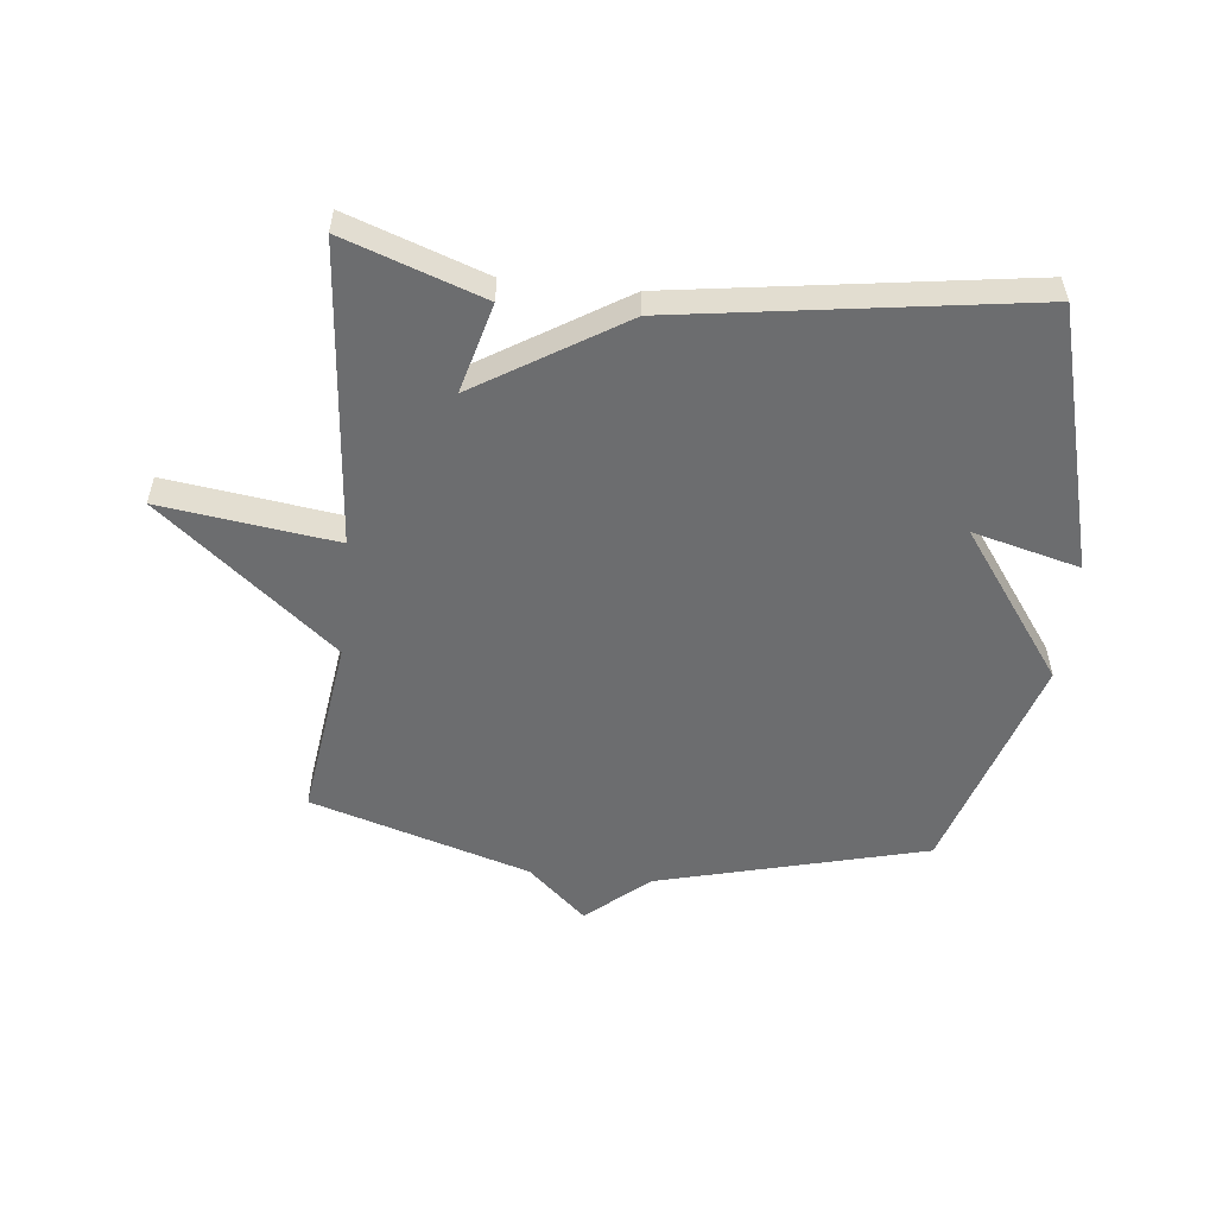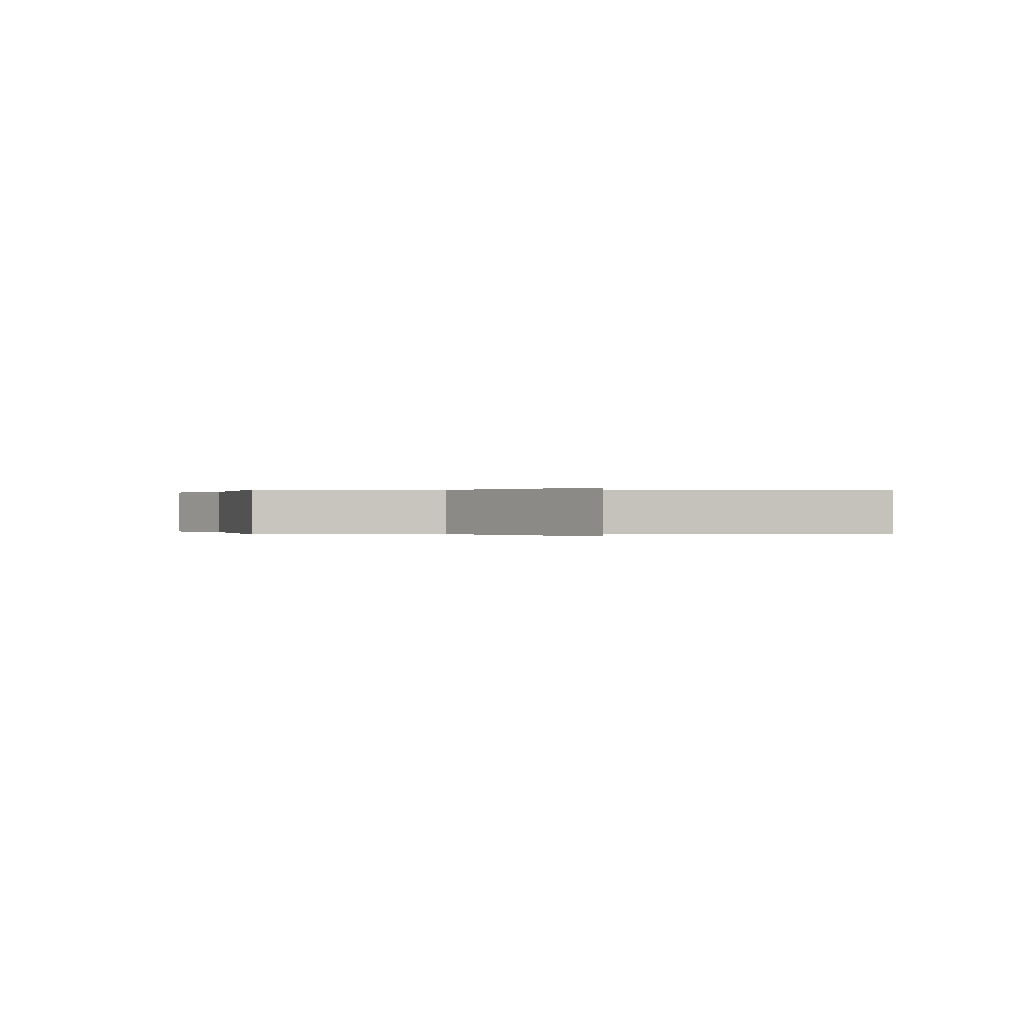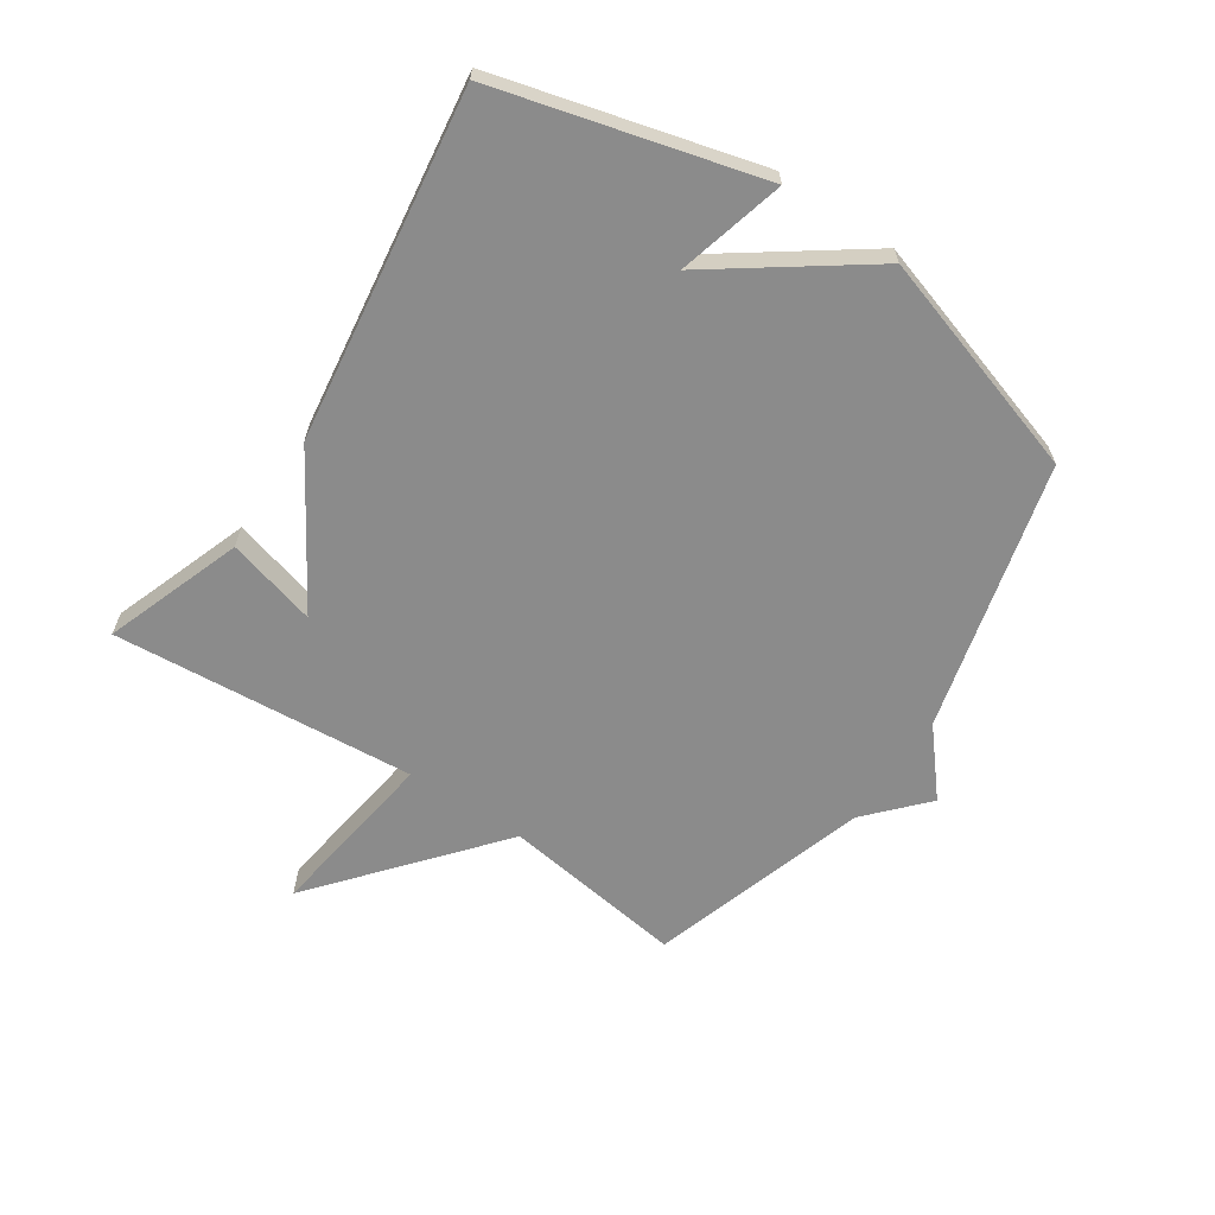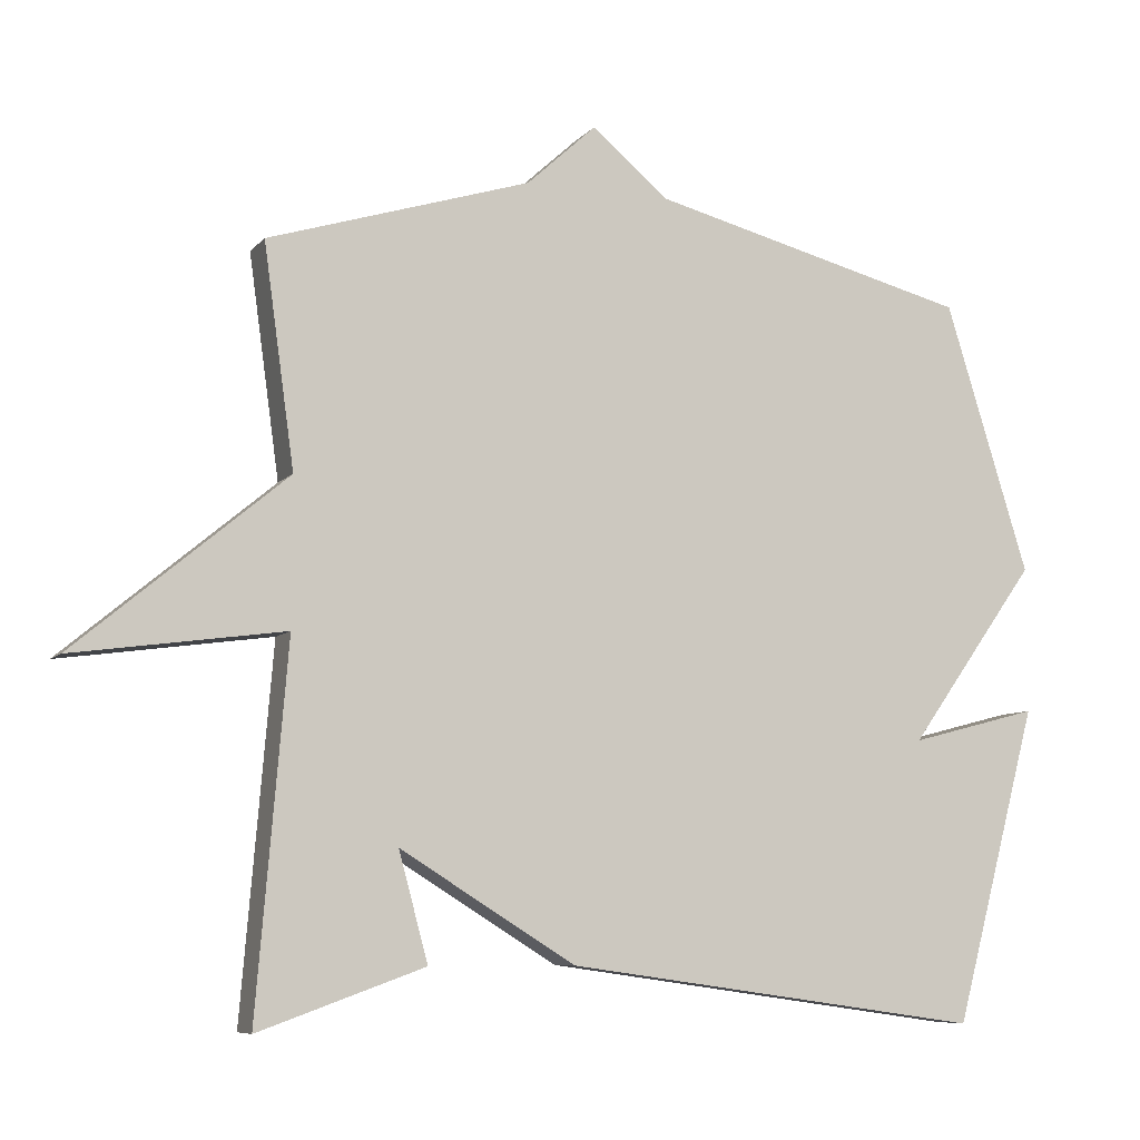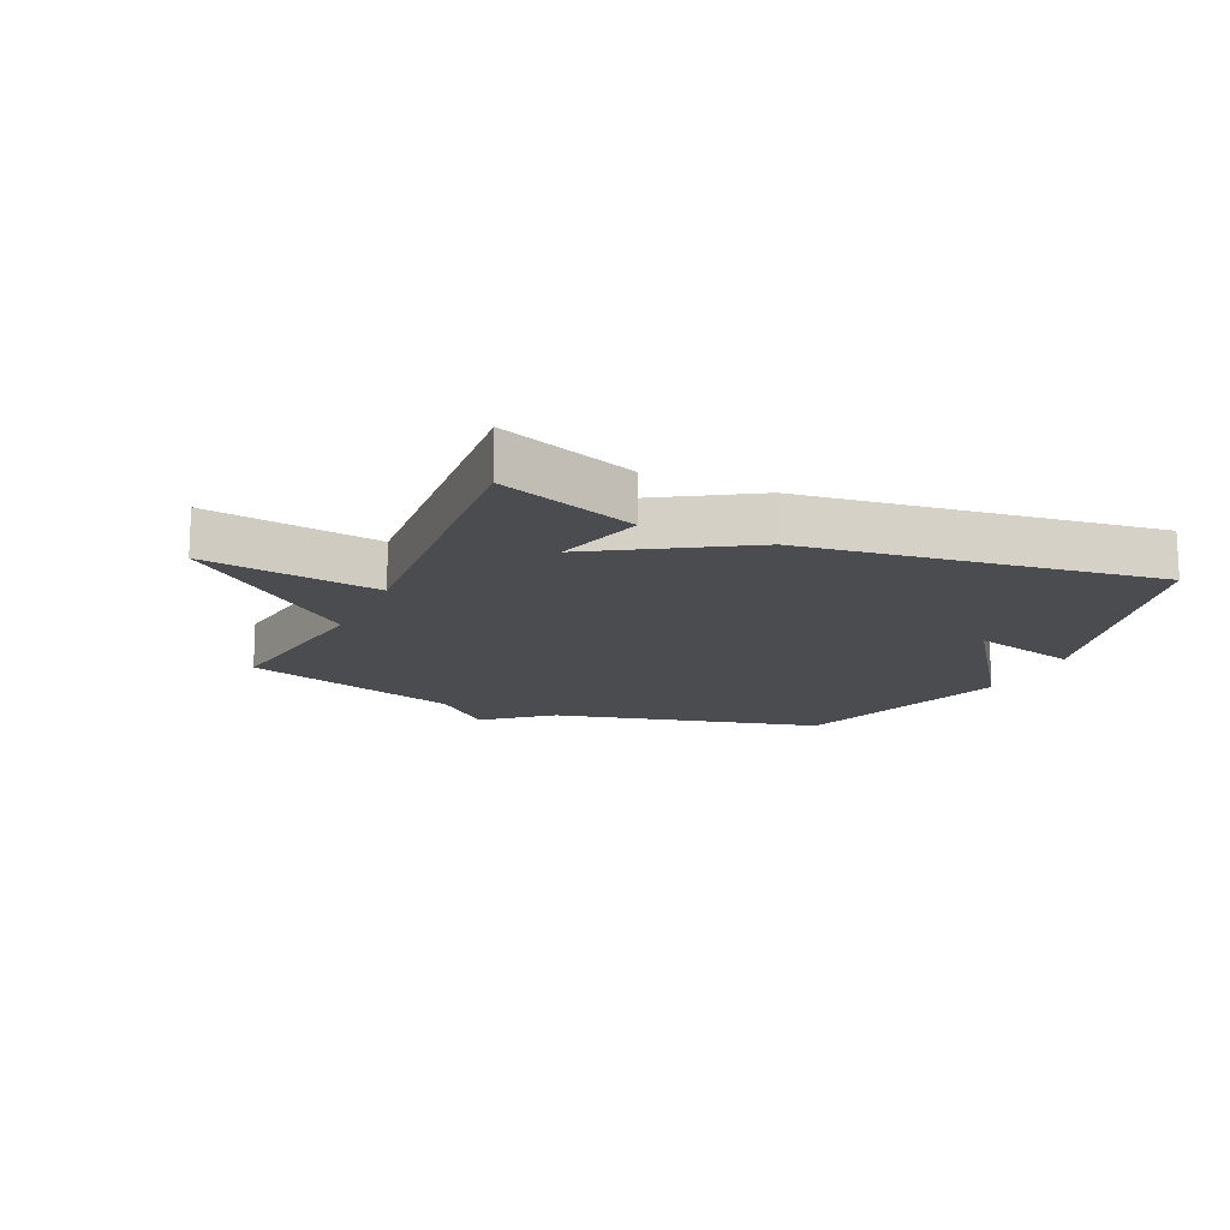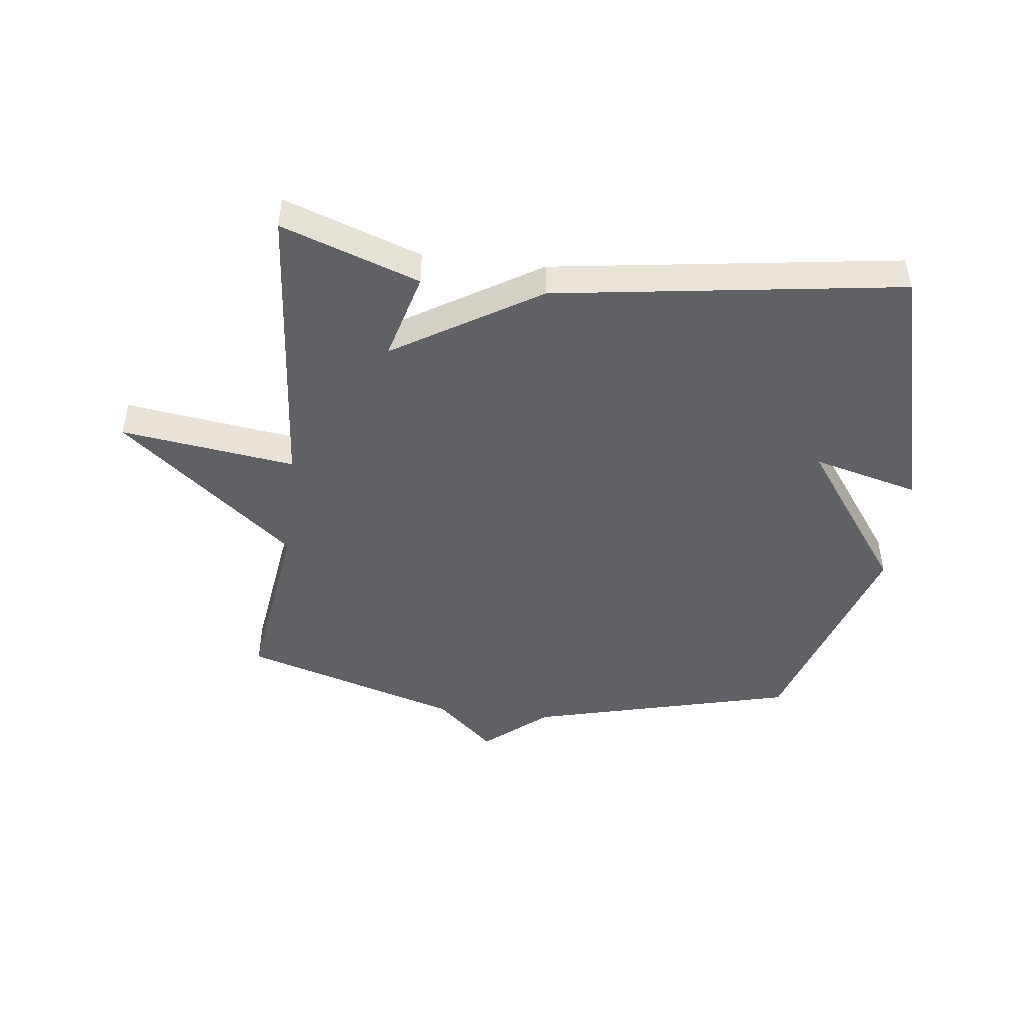
<metadata>
{"format":"obj","ext":"obj","renderer":"f3d","projection":"perspective","resolution":1024,"background":"white","views":[{"elev":-53.9,"azim":174.1,"up":"+Y"},{"elev":-0.0,"azim":90.9,"up":"+Y"},{"elev":-63.8,"azim":-123.8,"up":"+Y"},{"elev":-7.8,"azim":157.8,"up":"+Z"},{"elev":-15.2,"azim":155.3,"up":"+Y"},{"elev":-46.0,"azim":173.2,"up":"+Y"}]}
</metadata>
<code>
v -0.5 0.07 0.5
v -0.06 0.07 0.612
v 0.044 0.07 0.7
v 0.14 0.07 0.612
v 0.5 0.07 0.5
v 0.458 0.07 0.198
v 0.746 0.07 -0.042
v 0.458 0.07 -0.002
v 0.5 0.07 -0.5
v 0.273 0.07 -0.419
v 0.313 0.07 -0.271
v 0.073 0.07 -0.419
v -0.5 0.07 -0.5
v -0.615 0.07 -0.069
v -0.439 0.07 -0.115
v -0.615 0.07 0.131
v -0.5 0 0.5
v -0.06 0 0.612
v 0.044 0 0.7
v 0.14 0 0.612
v 0.5 0 0.5
v 0.458 0 0.198
v 0.746 0 -0.042
v 0.458 0 -0.002
v 0.5 0 -0.5
v 0.273 0 -0.419
v 0.313 0 -0.271
v 0.073 0 -0.419
v -0.5 0 -0.5
v -0.615 0 -0.069
v -0.439 0 -0.115
v -0.615 0 0.131
f 15 16 1 2
f 12 13 14 15
f 2 3 4
f 15 2 4
f 12 15 4
f 11 12 4
f 8 9 10 11
f 8 11 4
f 6 7 8
f 6 8 4
f 4 5 6
f 18 17 32 31
f 31 30 29 28
f 20 19 18
f 20 18 31
f 20 31 28
f 20 28 27
f 27 26 25 24
f 20 27 24
f 24 23 22
f 20 24 22
f 22 21 20
f 1 17 18 2
f 2 18 19 3
f 3 19 20 4
f 4 20 21 5
f 5 21 22 6
f 6 22 23 7
f 7 23 24 8
f 8 24 25 9
f 9 25 26 10
f 10 26 27 11
f 11 27 28 12
f 12 28 29 13
f 13 29 30 14
f 14 30 31 15
f 15 31 32 16
f 16 32 17 1

</code>
